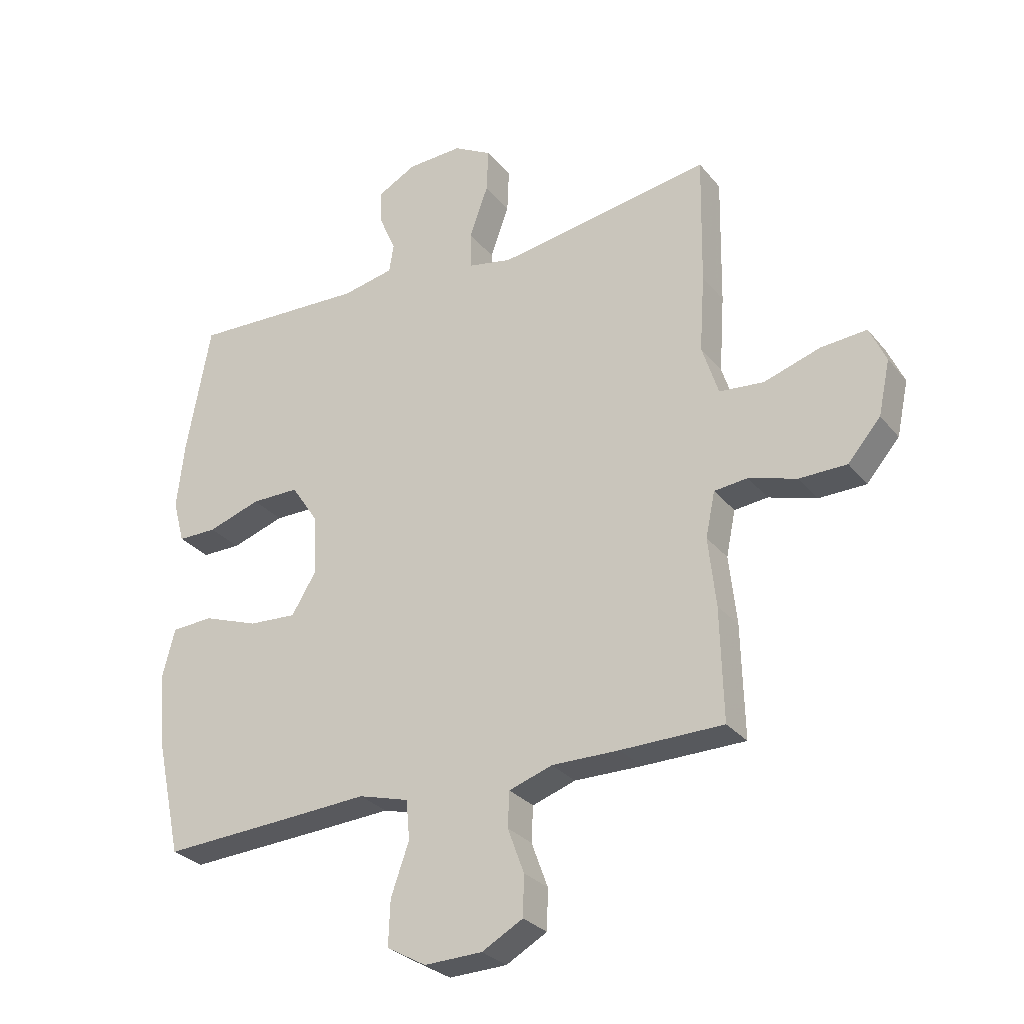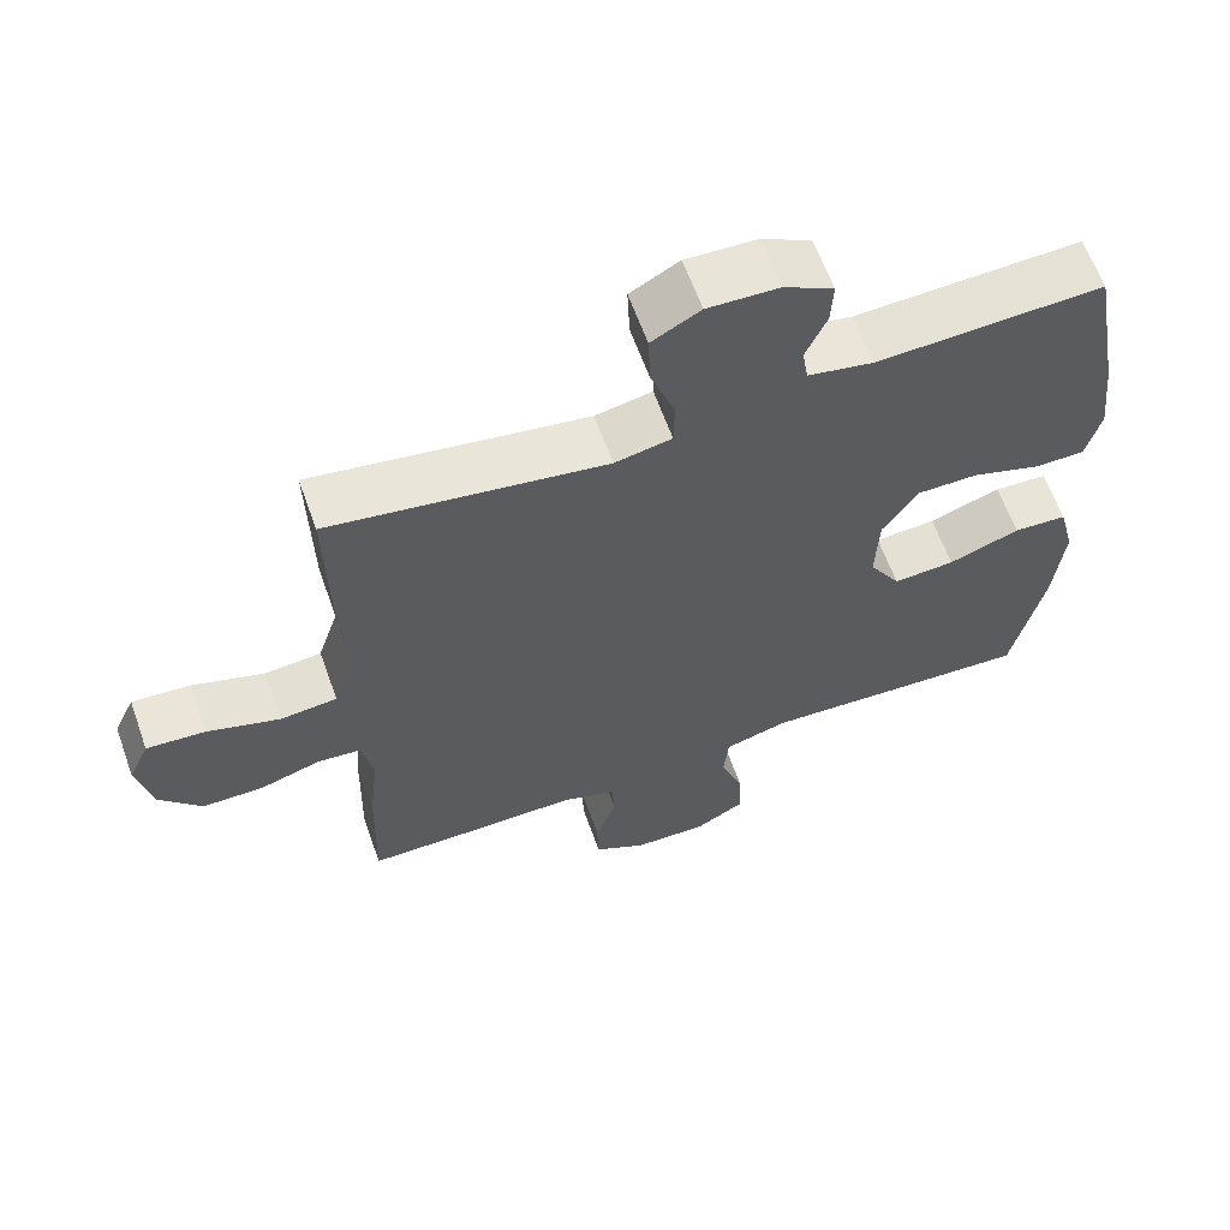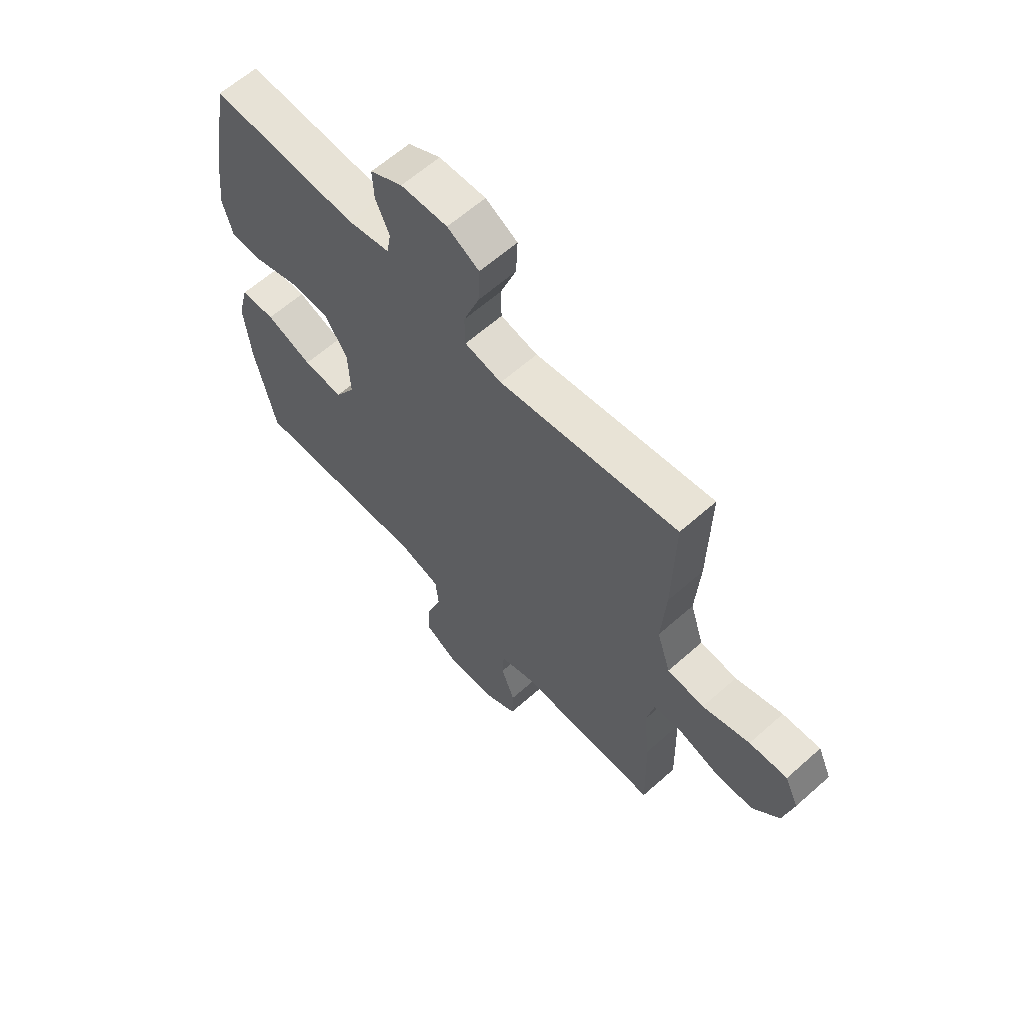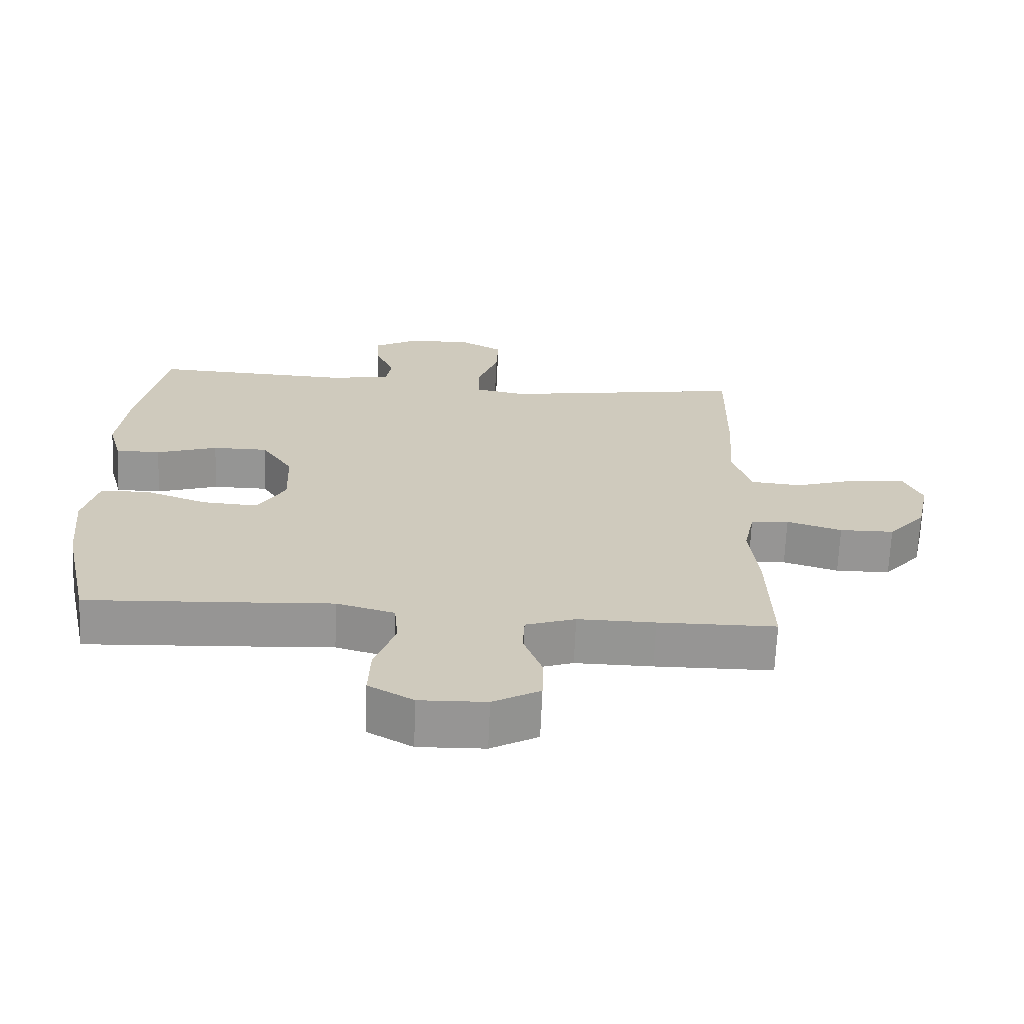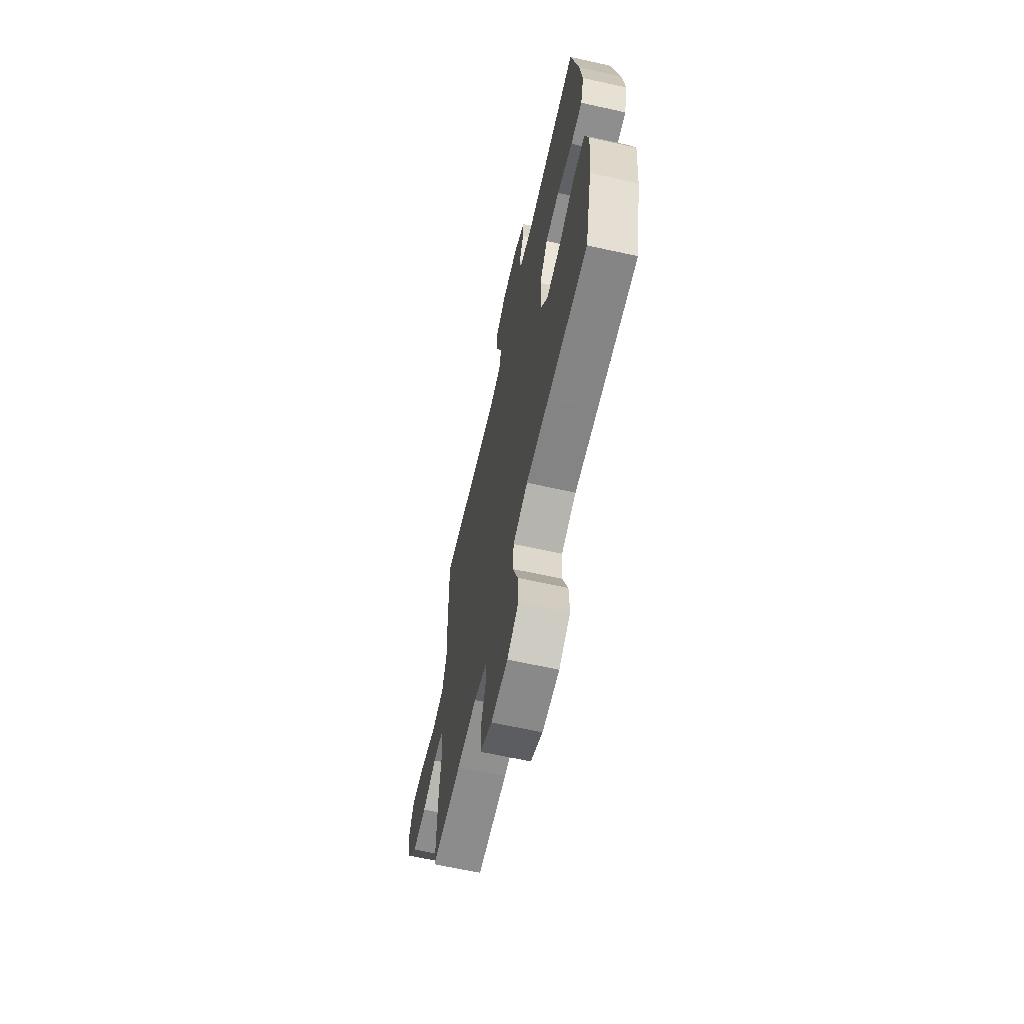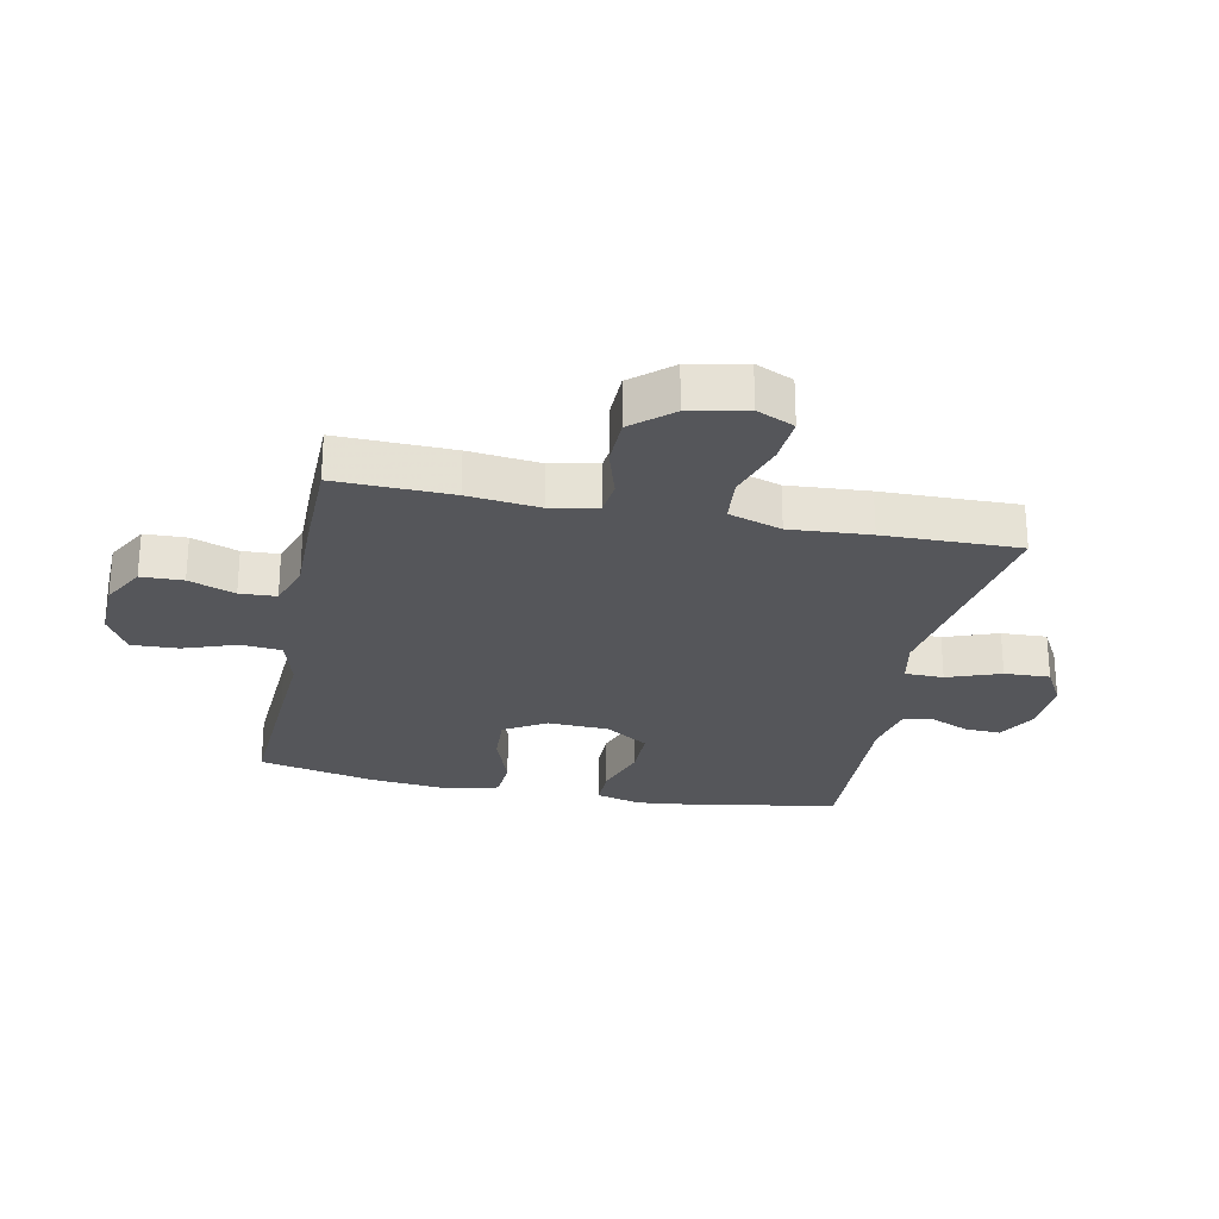
<metadata>
{"format":"obj","ext":"obj","renderer":"f3d","projection":"perspective","resolution":1024,"background":"white","views":[{"elev":-28.8,"azim":-149.1,"up":"+Z"},{"elev":62.6,"azim":-19.7,"up":"+Z"},{"elev":62.4,"azim":-132.0,"up":"+Z"},{"elev":-67.4,"azim":177.6,"up":"+Z"},{"elev":-65.0,"azim":77.5,"up":"+Z"},{"elev":-26.1,"azim":-101.5,"up":"+Y"}]}
</metadata>
<code>
v -0.5 0.07 -0.5
v -0.495 0.07 -0.309
v -0.482 0.07 -0.191
v -0.498 0.07 -0.114
v -0.555 0.07 -0.108
v -0.637 0.07 -0.133
v -0.718 0.07 -0.132
v -0.774 0.07 -0.067
v -0.794 0.07 0.026
v -0.766 0.07 0.088
v -0.688 0.07 0.082
v -0.591 0.07 0.051
v -0.515 0.07 0.058
v -0.487 0.07 0.145
v -0.496 0.07 0.277
v -0.5 0.07 0.5
v -0.252 0.07 0.46
v -0.134 0.07 0.441
v -0.058 0.07 0.456
v -0.057 0.07 0.52
v -0.089 0.07 0.608
v -0.092 0.07 0.683
v -0.027 0.07 0.719
v 0.068 0.07 0.715
v 0.134 0.07 0.679
v 0.131 0.07 0.619
v 0.103 0.07 0.555
v 0.111 0.07 0.506
v 0.199 0.07 0.488
v 0.5 0.07 0.5
v 0.541 0.07 0.277
v 0.554 0.07 0.161
v 0.534 0.07 0.087
v 0.467 0.07 0.087
v 0.376 0.07 0.117
v 0.294 0.07 0.117
v 0.247 0.07 0.046
v 0.243 0.07 -0.056
v 0.285 0.07 -0.125
v 0.367 0.07 -0.12
v 0.462 0.07 -0.086
v 0.533 0.07 -0.09
v 0.555 0.07 -0.175
v 0.542 0.07 -0.307
v 0.5 0.07 -0.5
v 0.266 0.07 -0.487
v 0.135 0.07 -0.479
v 0.049 0.07 -0.503
v 0.043 0.07 -0.57
v 0.074 0.07 -0.658
v 0.077 0.07 -0.735
v 0.01 0.07 -0.773
v -0.089 0.07 -0.77
v -0.159 0.07 -0.731
v -0.161 0.07 -0.662
v -0.133 0.07 -0.586
v -0.136 0.07 -0.526
v -0.21 0.07 -0.501
v -0.325 0.07 -0.502
v -0.5 0 -0.5
v -0.495 0 -0.309
v -0.482 0 -0.191
v -0.498 0 -0.114
v -0.555 0 -0.108
v -0.637 0 -0.133
v -0.718 0 -0.132
v -0.774 0 -0.067
v -0.794 0 0.026
v -0.766 0 0.088
v -0.688 0 0.082
v -0.591 0 0.051
v -0.515 0 0.058
v -0.487 0 0.145
v -0.496 0 0.277
v -0.5 0 0.5
v -0.252 0 0.46
v -0.134 0 0.441
v -0.058 0 0.456
v -0.057 0 0.52
v -0.089 0 0.608
v -0.092 0 0.683
v -0.027 0 0.719
v 0.068 0 0.715
v 0.134 0 0.679
v 0.131 0 0.619
v 0.103 0 0.555
v 0.111 0 0.506
v 0.199 0 0.488
v 0.5 0 0.5
v 0.541 0 0.277
v 0.554 0 0.161
v 0.534 0 0.087
v 0.467 0 0.087
v 0.376 0 0.117
v 0.294 0 0.117
v 0.247 0 0.046
v 0.243 0 -0.056
v 0.285 0 -0.125
v 0.367 0 -0.12
v 0.462 0 -0.086
v 0.533 0 -0.09
v 0.555 0 -0.175
v 0.542 0 -0.307
v 0.5 0 -0.5
v 0.266 0 -0.487
v 0.135 0 -0.479
v 0.049 0 -0.503
v 0.043 0 -0.57
v 0.074 0 -0.658
v 0.077 0 -0.735
v 0.01 0 -0.773
v -0.089 0 -0.77
v -0.159 0 -0.731
v -0.161 0 -0.662
v -0.133 0 -0.586
v -0.136 0 -0.526
v -0.21 0 -0.501
v -0.325 0 -0.502
f 1 2 3
f 59 1 3
f 58 59 3
f 57 58 3 4
f 54 55 56
f 53 54 56
f 52 53 56
f 51 52 56
f 50 51 56
f 49 50 56
f 48 49 56 57
f 47 48 57 4
f 45 46 47
f 44 45 47
f 43 44 47
f 42 43 47
f 41 42 47
f 40 41 47
f 39 40 47
f 38 39 47 4
f 33 34 35
f 32 33 35
f 31 32 35
f 30 31 35
f 29 30 35
f 28 29 35 36
f 25 26 27
f 24 25 27
f 23 24 27
f 22 23 27
f 21 22 27
f 20 21 27
f 19 20 27 28
f 14 15 16 17
f 13 14 17 18
f 10 11 12
f 9 10 12
f 8 9 12
f 7 8 12
f 6 7 12
f 5 6 12
f 5 12 13
f 4 5 13
f 38 4 13
f 37 38 13
f 36 37 13
f 28 36 13
f 19 28 13
f 13 18 19
f 62 61 60
f 62 60 118
f 62 118 117
f 63 62 117 116
f 115 114 113
f 115 113 112
f 115 112 111
f 115 111 110
f 115 110 109
f 115 109 108
f 116 115 108 107
f 63 116 107 106
f 106 105 104
f 106 104 103
f 106 103 102
f 106 102 101
f 106 101 100
f 106 100 99
f 106 99 98
f 63 106 98 97
f 94 93 92
f 94 92 91
f 94 91 90
f 94 90 89
f 94 89 88
f 95 94 88 87
f 86 85 84
f 86 84 83
f 86 83 82
f 86 82 81
f 86 81 80
f 86 80 79
f 87 86 79 78
f 76 75 74 73
f 77 76 73 72
f 71 70 69
f 71 69 68
f 71 68 67
f 71 67 66
f 71 66 65
f 71 65 64
f 72 71 64
f 72 64 63
f 72 63 97
f 72 97 96
f 72 96 95
f 72 95 87
f 72 87 78
f 78 77 72
f 1 60 61 2
f 2 61 62 3
f 3 62 63 4
f 4 63 64 5
f 5 64 65 6
f 6 65 66 7
f 7 66 67 8
f 8 67 68 9
f 9 68 69 10
f 10 69 70 11
f 11 70 71 12
f 12 71 72 13
f 13 72 73 14
f 14 73 74 15
f 15 74 75 16
f 16 75 76 17
f 17 76 77 18
f 18 77 78 19
f 19 78 79 20
f 20 79 80 21
f 21 80 81 22
f 22 81 82 23
f 23 82 83 24
f 24 83 84 25
f 25 84 85 26
f 26 85 86 27
f 27 86 87 28
f 28 87 88 29
f 29 88 89 30
f 30 89 90 31
f 31 90 91 32
f 32 91 92 33
f 33 92 93 34
f 34 93 94 35
f 35 94 95 36
f 36 95 96 37
f 37 96 97 38
f 38 97 98 39
f 39 98 99 40
f 40 99 100 41
f 41 100 101 42
f 42 101 102 43
f 43 102 103 44
f 44 103 104 45
f 45 104 105 46
f 46 105 106 47
f 47 106 107 48
f 48 107 108 49
f 49 108 109 50
f 50 109 110 51
f 51 110 111 52
f 52 111 112 53
f 53 112 113 54
f 54 113 114 55
f 55 114 115 56
f 56 115 116 57
f 57 116 117 58
f 58 117 118 59
f 59 118 60 1

</code>
